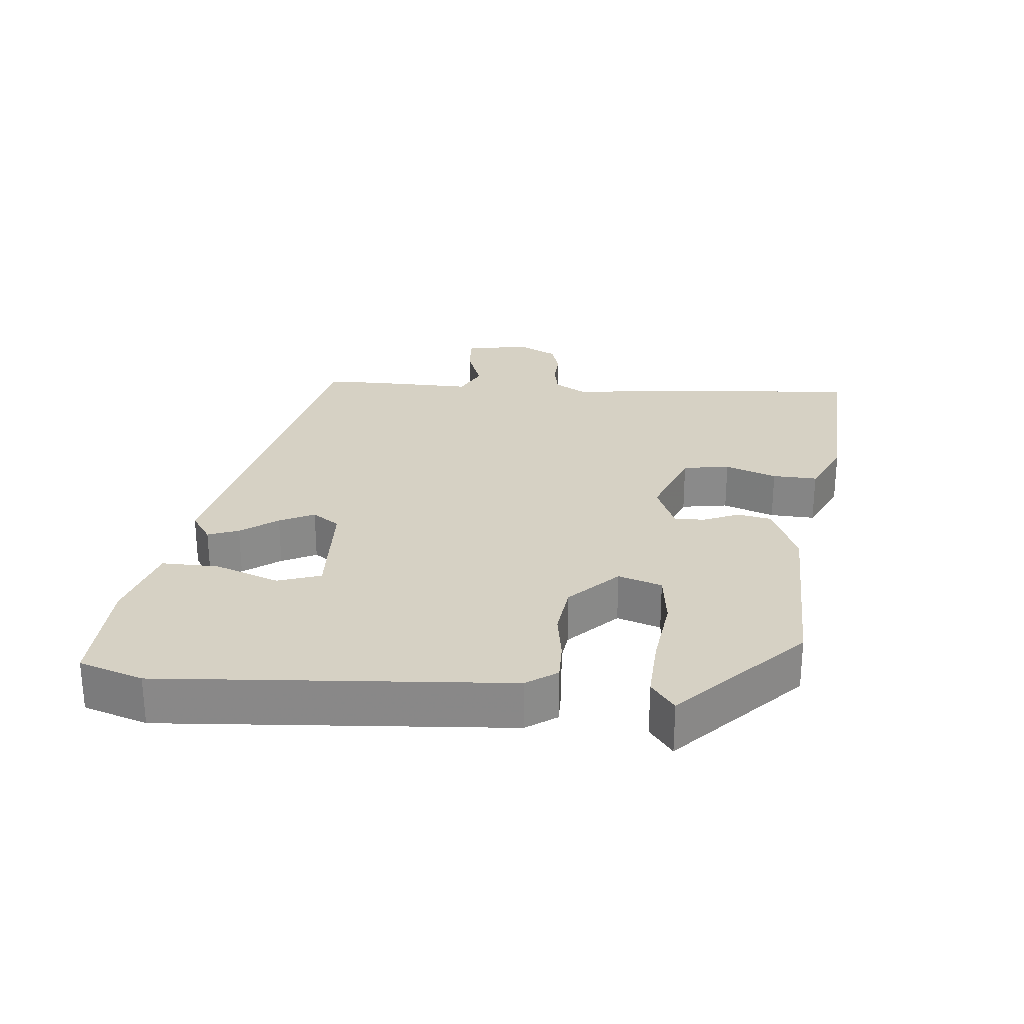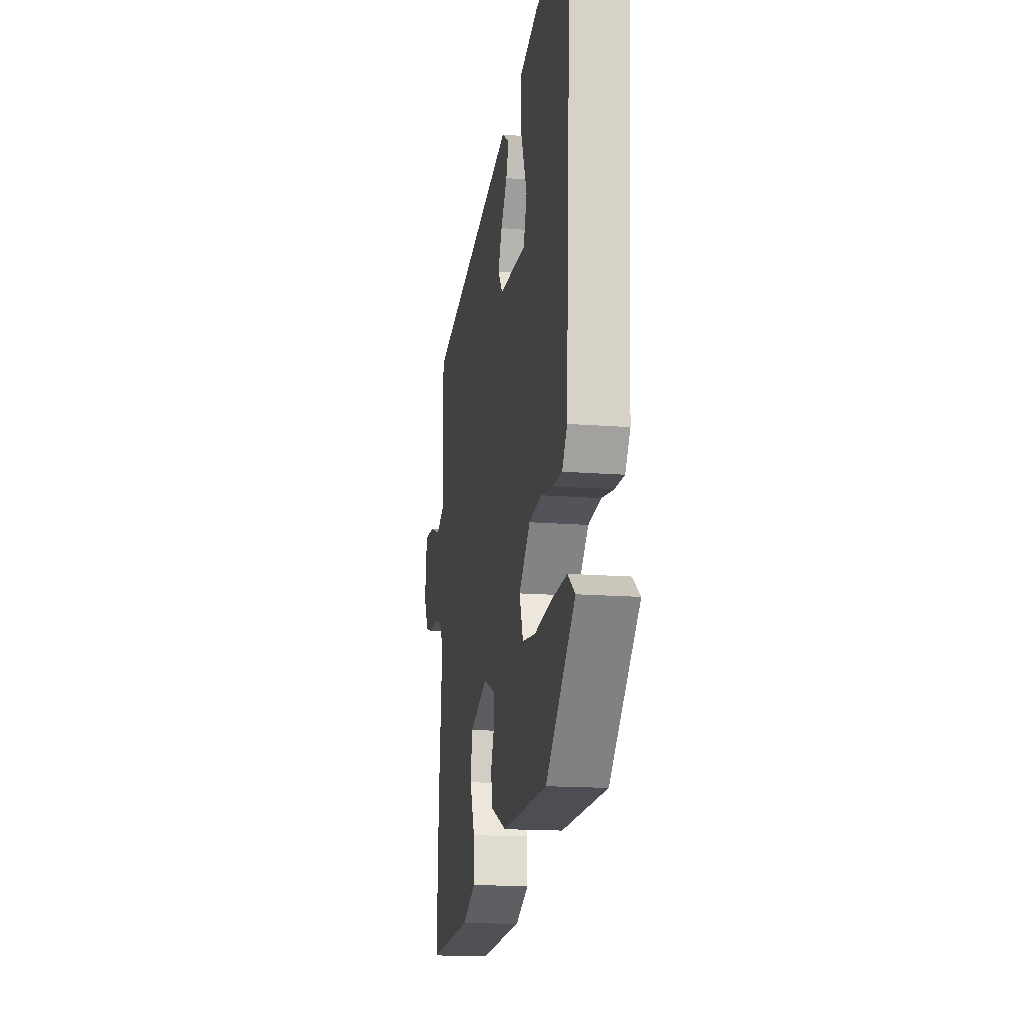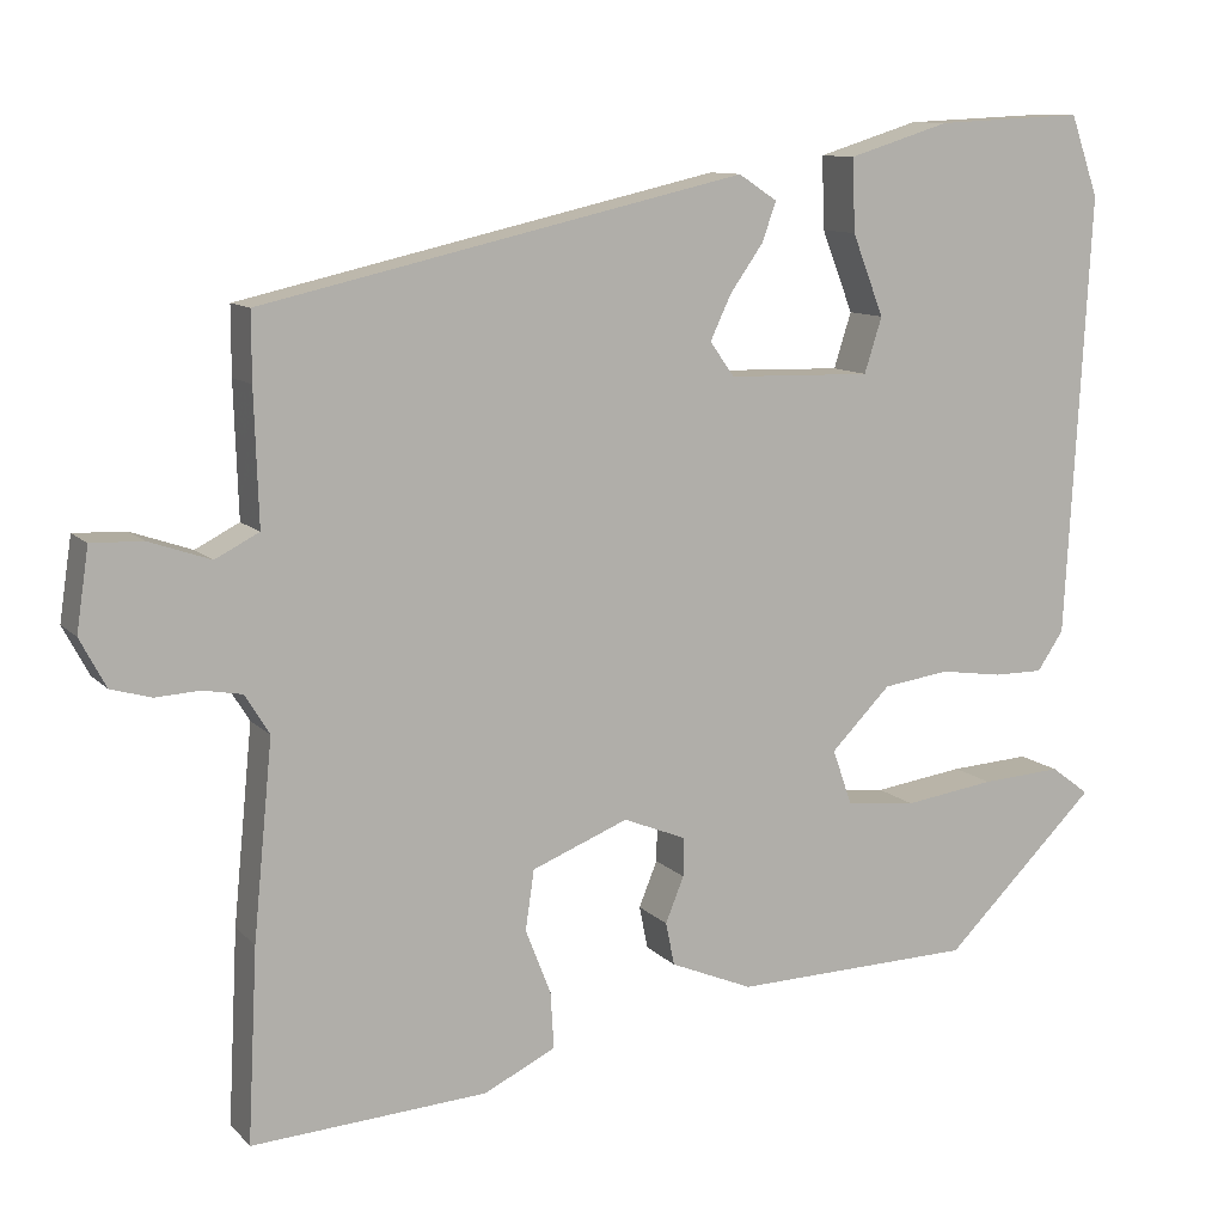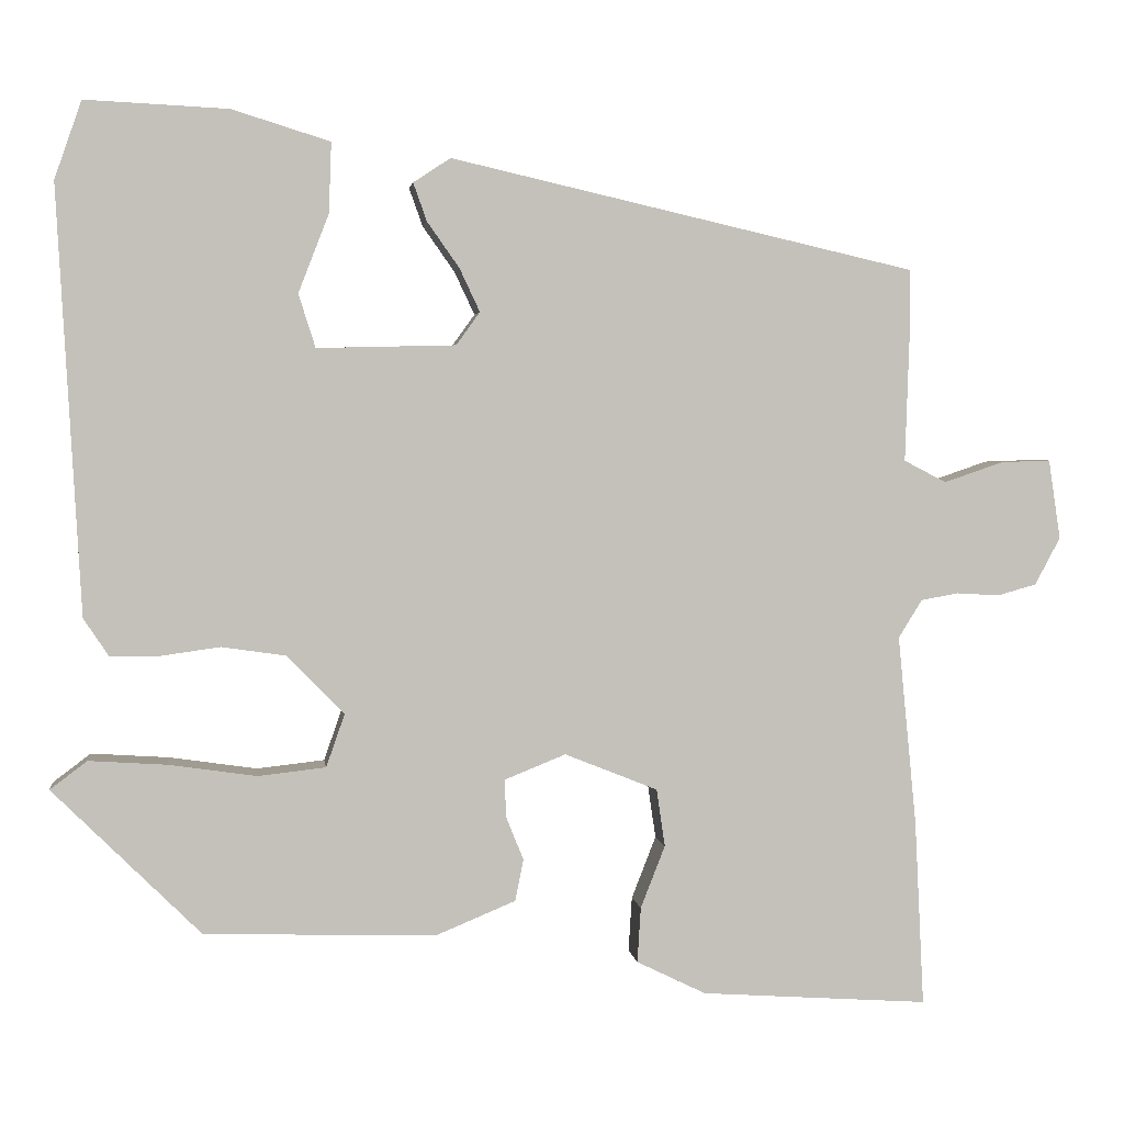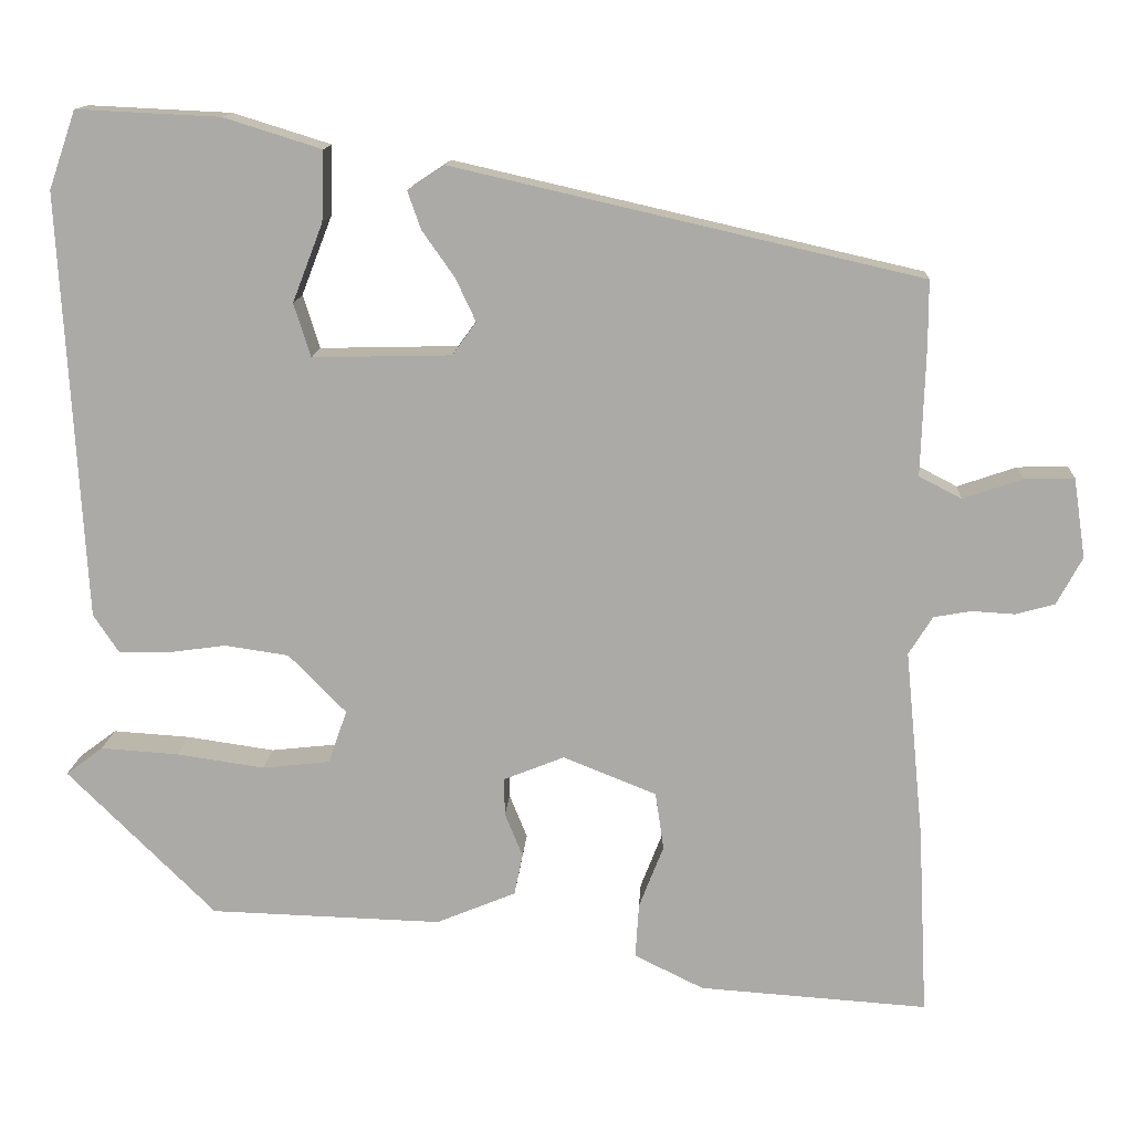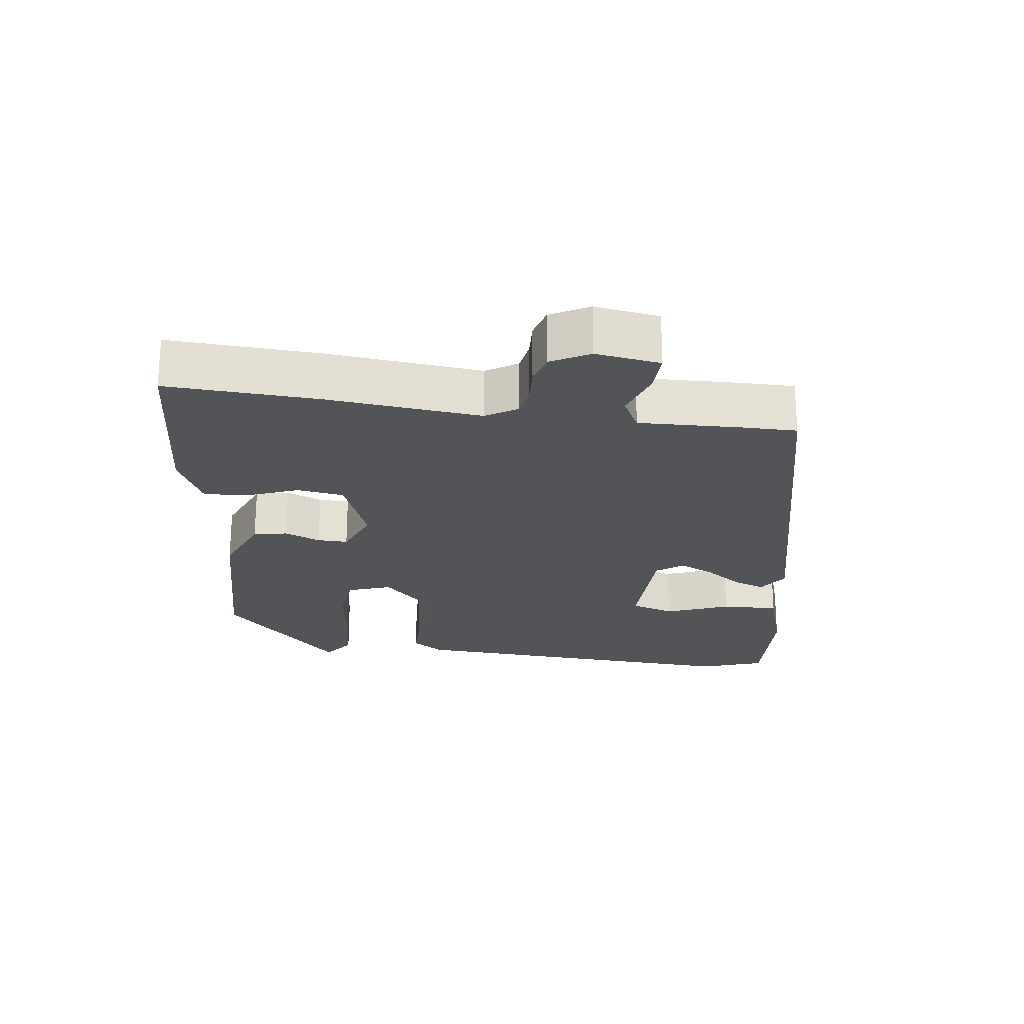
<metadata>
{"format":"obj","ext":"obj","renderer":"f3d","projection":"perspective","resolution":1024,"background":"white","views":[{"elev":26.9,"azim":94.5,"up":"+Y"},{"elev":-15.8,"azim":80.4,"up":"+Z"},{"elev":10.5,"azim":-24.5,"up":"+Z"},{"elev":2.8,"azim":172.8,"up":"+Z"},{"elev":13.6,"azim":-176.6,"up":"+Z"},{"elev":-23.5,"azim":-97.5,"up":"+Y"}]}
</metadata>
<code>
v 0.494 0.07 0.516
v 0.526 0.07 0.424
v 0.498 0.07 -0.08
v 0.468 0.07 -0.125
v 0.411 0.07 -0.125
v 0.34 0.07 -0.115
v 0.264 0.07 -0.126
v 0.196 0.07 -0.195
v 0.218 0.07 -0.258
v 0.298 0.07 -0.267
v 0.402 0.07 -0.252
v 0.494 0.07 -0.246
v 0.538 0.07 -0.279
v 0.363 0.07 -0.452
v 0.089 0.07 -0.46
v -0.005 0.07 -0.421
v -0.015 0.07 -0.372
v 0.006 0.07 -0.32
v 0.007 0.07 -0.276
v -0.065 0.07 -0.247
v -0.175 0.07 -0.291
v -0.185 0.07 -0.359
v -0.156 0.07 -0.433
v -0.152 0.07 -0.498
v -0.234 0.07 -0.538
v -0.503 0.07 -0.556
v -0.492 0.07 -0.336
v -0.47 0.07 -0.112
v -0.498 0.07 -0.067
v -0.542 0.07 -0.059
v -0.593 0.07 -0.062
v -0.639 0.07 -0.049
v -0.669 0.07 0.007
v -0.655 0.07 0.101
v -0.596 0.07 0.099
v -0.526 0.07 0.075
v -0.476 0.07 0.101
v -0.481 0.07 0.252
v -0.481 0.07 0.329
v 0.07 0.07 0.455
v 0.114 0.07 0.426
v 0.098 0.07 0.381
v 0.06 0.07 0.327
v 0.036 0.07 0.276
v 0.064 0.07 0.237
v 0.228 0.07 0.233
v 0.248 0.07 0.296
v 0.212 0.07 0.389
v 0.209 0.07 0.472
v 0.325 0.07 0.508
v 0.494 0 0.516
v 0.526 0 0.424
v 0.498 0 -0.08
v 0.468 0 -0.125
v 0.411 0 -0.125
v 0.34 0 -0.115
v 0.264 0 -0.126
v 0.196 0 -0.195
v 0.218 0 -0.258
v 0.298 0 -0.267
v 0.402 0 -0.252
v 0.494 0 -0.246
v 0.538 0 -0.279
v 0.363 0 -0.452
v 0.089 0 -0.46
v -0.005 0 -0.421
v -0.015 0 -0.372
v 0.006 0 -0.32
v 0.007 0 -0.276
v -0.065 0 -0.247
v -0.175 0 -0.291
v -0.185 0 -0.359
v -0.156 0 -0.433
v -0.152 0 -0.498
v -0.234 0 -0.538
v -0.503 0 -0.556
v -0.492 0 -0.336
v -0.47 0 -0.112
v -0.498 0 -0.067
v -0.542 0 -0.059
v -0.593 0 -0.062
v -0.639 0 -0.049
v -0.669 0 0.007
v -0.655 0 0.101
v -0.596 0 0.099
v -0.526 0 0.075
v -0.476 0 0.101
v -0.481 0 0.252
v -0.481 0 0.329
v 0.07 0 0.455
v 0.114 0 0.426
v 0.098 0 0.381
v 0.06 0 0.327
v 0.036 0 0.276
v 0.064 0 0.237
v 0.228 0 0.233
v 0.248 0 0.296
v 0.212 0 0.389
v 0.209 0 0.472
v 0.325 0 0.508
f 3 4 5
f 2 3 5
f 1 2 5
f 50 1 5
f 49 50 5
f 48 49 5
f 47 48 5
f 46 47 5 6
f 45 46 6 7
f 44 45 7 8
f 41 42 43
f 40 41 43
f 39 40 43
f 38 39 43
f 37 38 43
f 36 37 43 44
f 34 35 36
f 33 34 36
f 32 33 36
f 31 32 36
f 30 31 36
f 29 30 36 44
f 28 29 44 8
f 26 27 28
f 25 26 28
f 24 25 28
f 23 24 28
f 22 23 28
f 21 22 28
f 20 21 28
f 16 17 18
f 15 16 18
f 14 15 18
f 13 14 18
f 12 13 18
f 11 12 18
f 10 11 18
f 9 10 18 19
f 20 28 8 9
f 9 19 20
f 55 54 53
f 55 53 52
f 55 52 51
f 55 51 100
f 55 100 99
f 55 99 98
f 55 98 97
f 56 55 97 96
f 57 56 96 95
f 58 57 95 94
f 93 92 91
f 93 91 90
f 93 90 89
f 93 89 88
f 93 88 87
f 94 93 87 86
f 86 85 84
f 86 84 83
f 86 83 82
f 86 82 81
f 86 81 80
f 94 86 80 79
f 58 94 79 78
f 78 77 76
f 78 76 75
f 78 75 74
f 78 74 73
f 78 73 72
f 78 72 71
f 78 71 70
f 68 67 66
f 68 66 65
f 68 65 64
f 68 64 63
f 68 63 62
f 68 62 61
f 68 61 60
f 69 68 60 59
f 59 58 78 70
f 70 69 59
f 1 51 52 2
f 2 52 53 3
f 3 53 54 4
f 4 54 55 5
f 5 55 56 6
f 6 56 57 7
f 7 57 58 8
f 8 58 59 9
f 9 59 60 10
f 10 60 61 11
f 11 61 62 12
f 12 62 63 13
f 13 63 64 14
f 14 64 65 15
f 15 65 66 16
f 16 66 67 17
f 17 67 68 18
f 18 68 69 19
f 19 69 70 20
f 20 70 71 21
f 21 71 72 22
f 22 72 73 23
f 23 73 74 24
f 24 74 75 25
f 25 75 76 26
f 26 76 77 27
f 27 77 78 28
f 28 78 79 29
f 29 79 80 30
f 30 80 81 31
f 31 81 82 32
f 32 82 83 33
f 33 83 84 34
f 34 84 85 35
f 35 85 86 36
f 36 86 87 37
f 37 87 88 38
f 38 88 89 39
f 39 89 90 40
f 40 90 91 41
f 41 91 92 42
f 42 92 93 43
f 43 93 94 44
f 44 94 95 45
f 45 95 96 46
f 46 96 97 47
f 47 97 98 48
f 48 98 99 49
f 49 99 100 50
f 50 100 51 1

</code>
